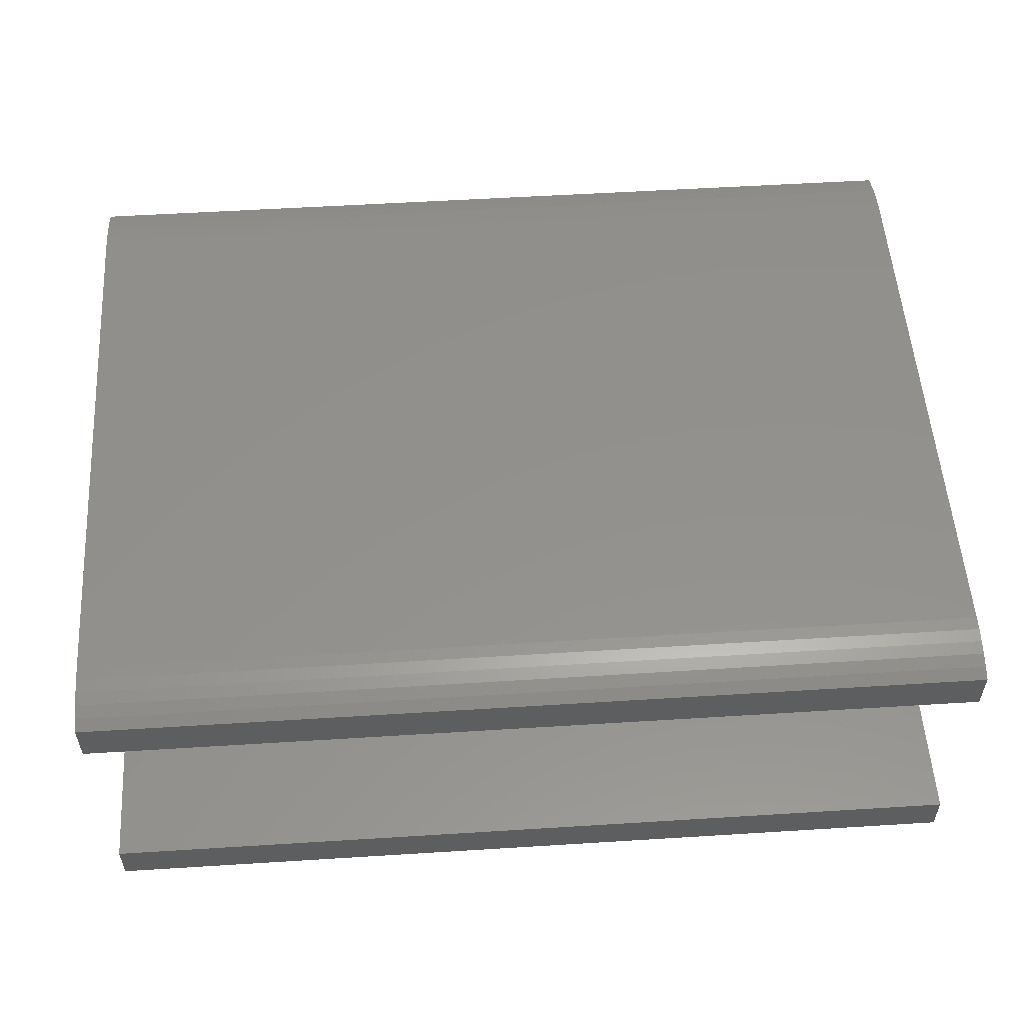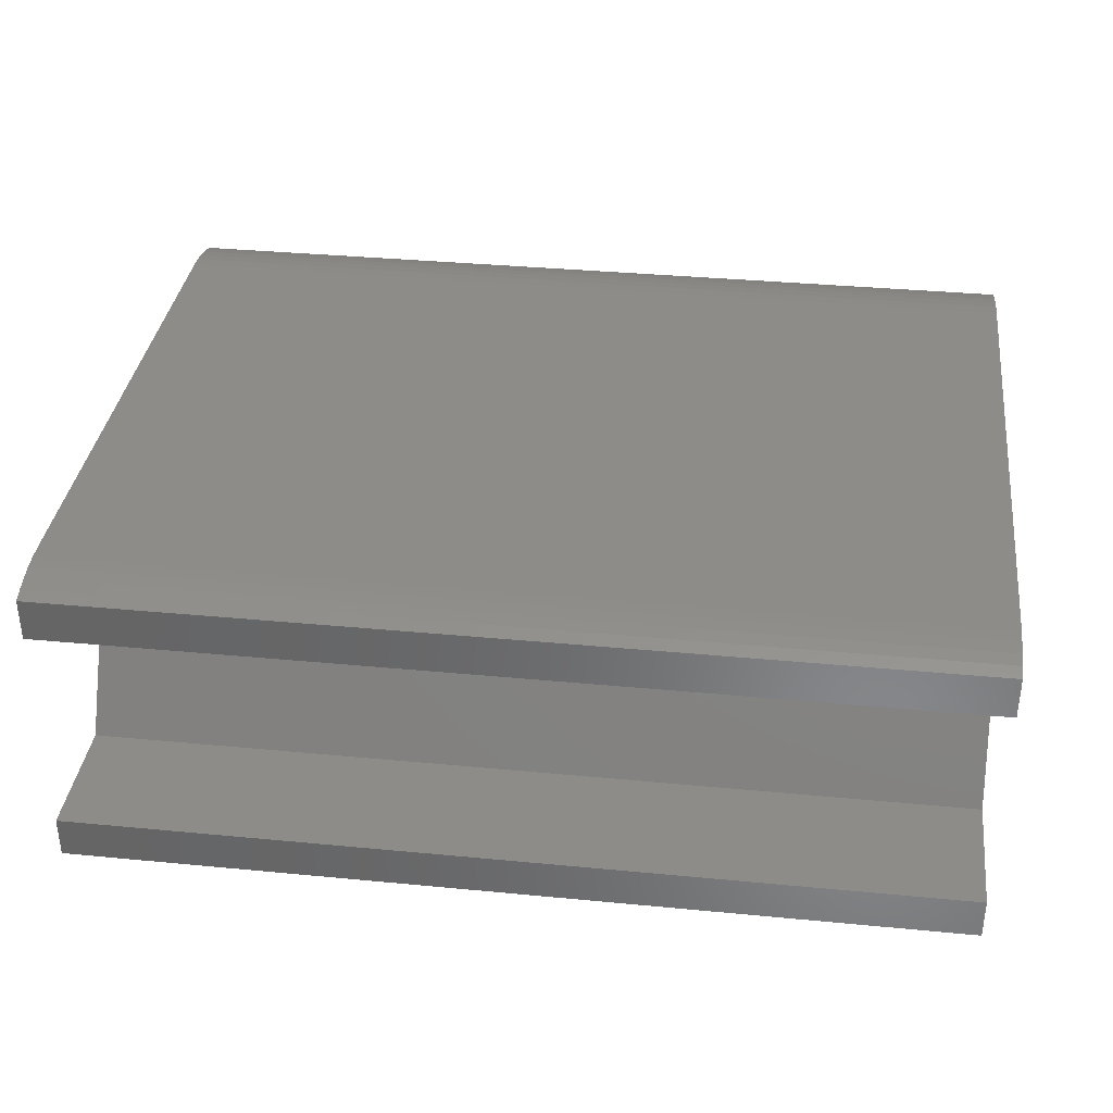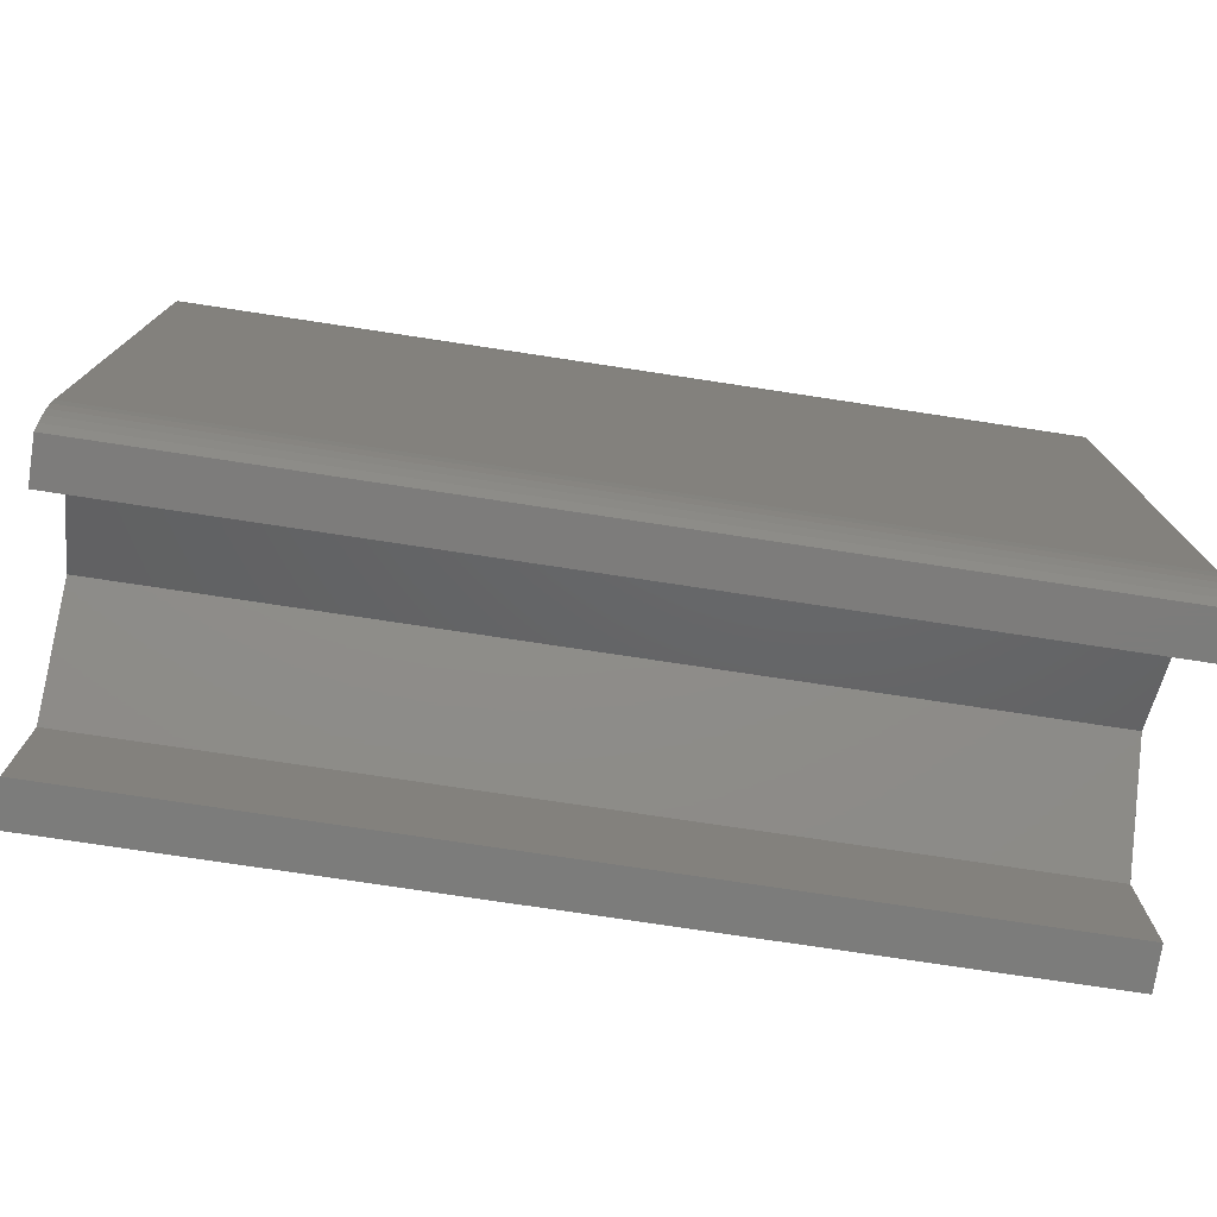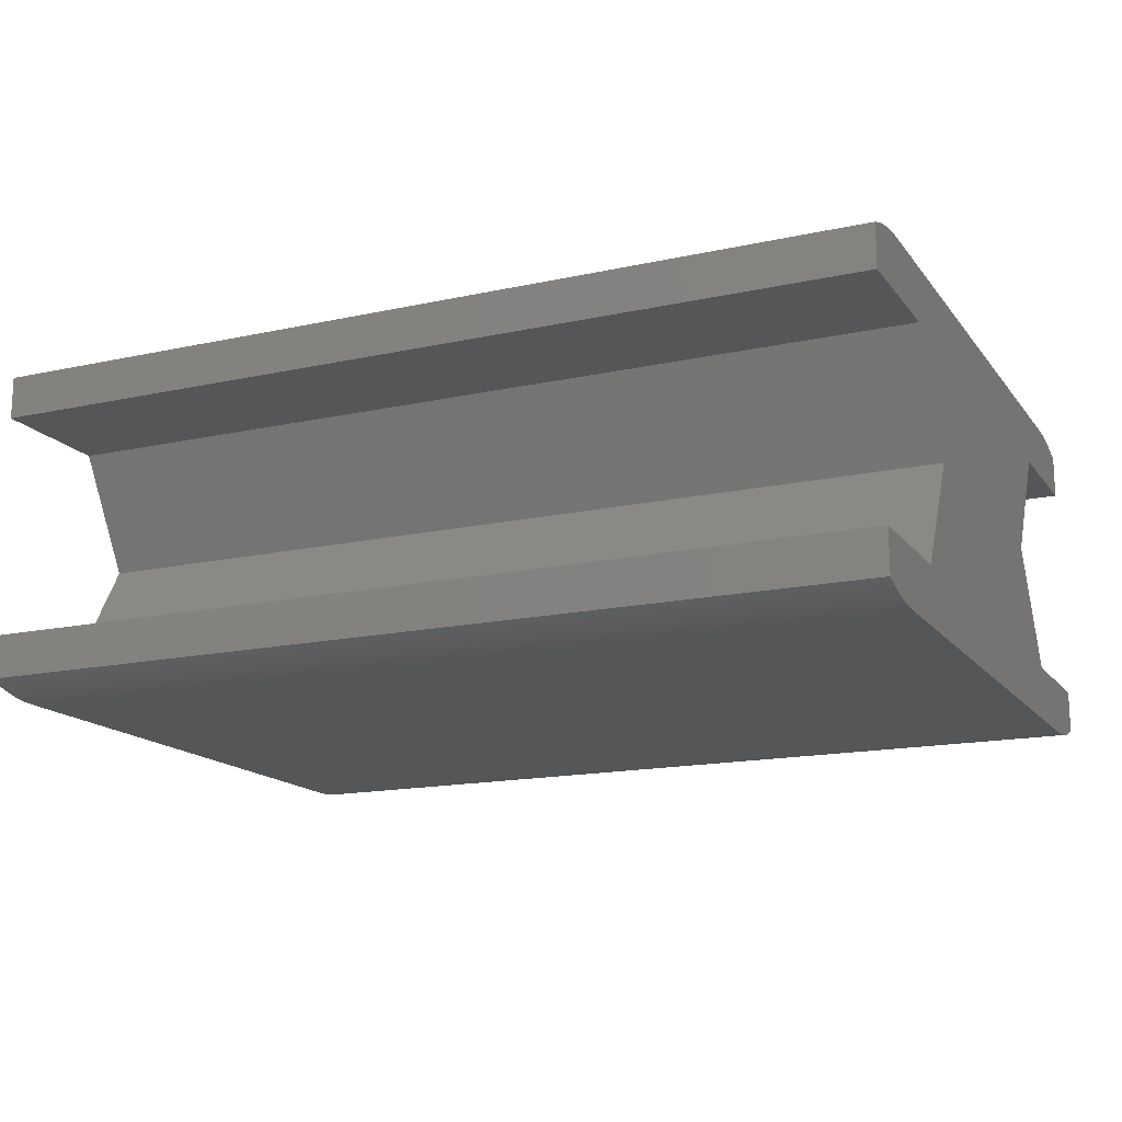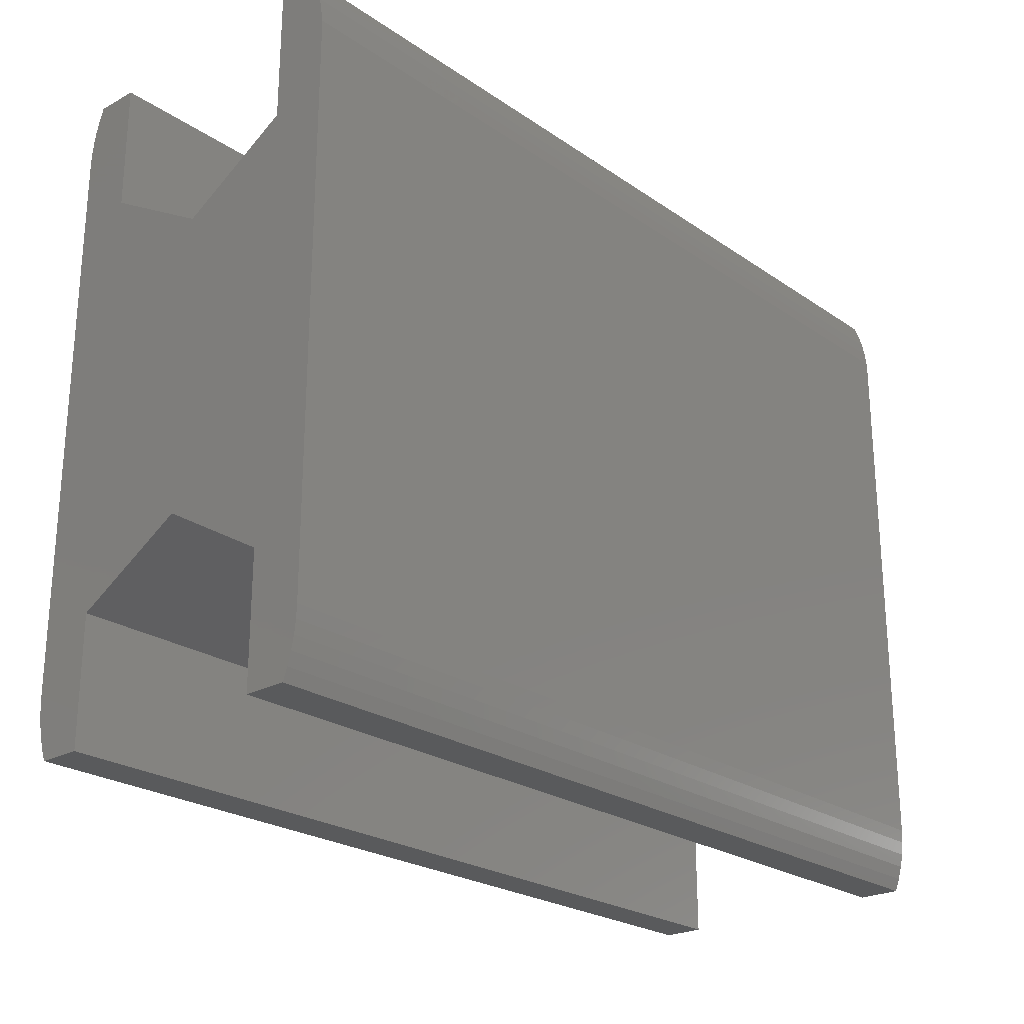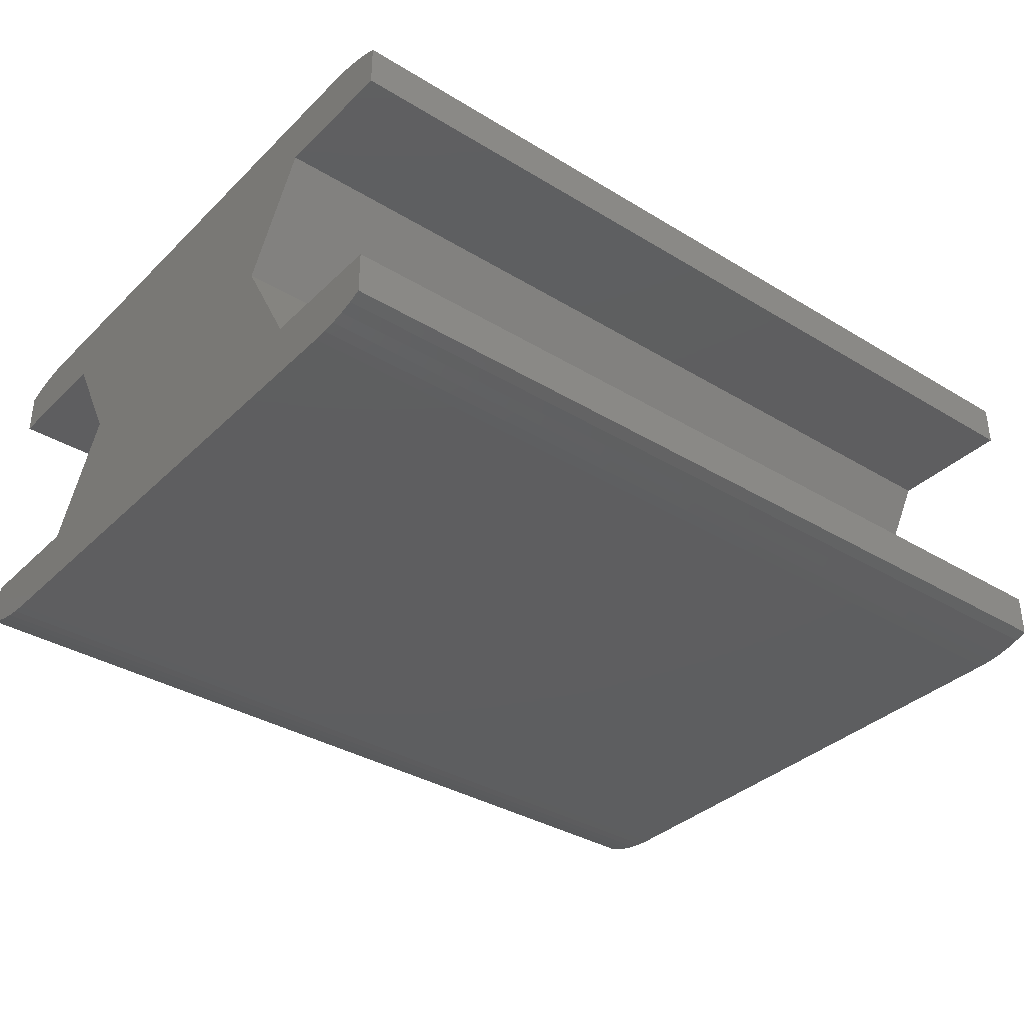
<metadata>
{"format":"stl","ext":"stl","renderer":"f3d","projection":"perspective","resolution":1024,"background":"white","views":[{"elev":54.5,"azim":-3.8,"up":"+Y"},{"elev":35.6,"azim":7.2,"up":"+Y"},{"elev":-75.8,"azim":-8.6,"up":"+Z"},{"elev":-15.9,"azim":-155.5,"up":"+Y"},{"elev":-24.1,"azim":-48.2,"up":"+Z"},{"elev":-35.6,"azim":-38.7,"up":"+Y"}]}
</metadata>
<code>
# stl→obj: 116 verts, 228 faces
v 3.175 6.35 -8.429
v 3.175 8.791 -8.429
v 53.98 6.35 -8.429
v 53.98 8.791 -8.429
v 3.175 -8.791 -8.429
v 3.175 -6.35 -8.429
v 53.98 -8.791 -8.429
v 53.98 -6.35 -8.429
v 3.175 -6.35 30.65
v 3.175 -8.791 30.65
v 53.98 -6.35 30.65
v 53.98 -8.791 30.65
v 3.175 8.791 30.65
v 3.175 6.35 30.65
v 53.98 8.791 30.65
v 53.98 6.35 30.65
v 28.57 -9.053 -7.723
v 15.88 -9.053 -7.723
v 3.175 -9.053 -7.723
v 3.175 -9.259 -6.999
v 15.88 -9.259 -6.999
v 3.175 -9.406 -6.262
v 15.88 -9.406 -6.262
v 3.175 -9.495 -5.514
v 15.88 -9.495 -5.514
v 3.175 -9.525 -4.763
v 28.57 -9.495 -5.514
v 53.98 -9.525 -4.763
v 41.27 -9.495 -5.514
v 53.98 -9.495 -5.514
v 53.98 -9.406 -6.262
v 41.27 -9.406 -6.262
v 53.98 -9.259 -6.999
v 41.27 -9.259 -6.999
v 53.98 -9.053 -7.723
v 41.27 -9.053 -7.723
v 28.57 -9.259 -6.999
v 28.57 -9.406 -6.262
v 28.57 9.053 29.95
v 15.88 9.053 29.95
v 3.175 9.053 29.95
v 3.175 9.259 29.22
v 15.88 9.259 29.22
v 3.175 9.406 28.49
v 15.88 9.406 28.49
v 3.175 9.495 27.74
v 15.88 9.495 27.74
v 3.175 9.525 26.99
v 28.57 9.495 27.74
v 53.98 9.525 26.99
v 41.27 9.495 27.74
v 53.98 9.495 27.74
v 53.98 9.406 28.49
v 41.27 9.406 28.49
v 53.98 9.259 29.22
v 41.27 9.259 29.22
v 53.98 9.053 29.95
v 41.27 9.053 29.95
v 28.57 9.259 29.22
v 28.57 9.406 28.49
v 28.57 -9.053 29.95
v 41.27 -9.053 29.95
v 53.98 -9.053 29.95
v 53.98 -9.259 29.22
v 41.27 -9.259 29.22
v 53.98 -9.406 28.49
v 41.27 -9.406 28.49
v 53.98 -9.495 27.74
v 41.27 -9.495 27.74
v 53.98 -9.525 26.99
v 28.57 -9.495 27.74
v 3.175 -9.525 26.99
v 15.88 -9.495 27.74
v 3.175 -9.495 27.74
v 3.175 -9.406 28.49
v 15.88 -9.406 28.49
v 3.175 -9.259 29.22
v 15.88 -9.259 29.22
v 3.175 -9.053 29.95
v 15.88 -9.053 29.95
v 28.57 -9.259 29.22
v 28.57 -9.406 28.49
v 28.57 9.053 -7.723
v 41.27 9.053 -7.723
v 53.98 9.053 -7.723
v 53.98 9.259 -6.999
v 41.27 9.259 -6.999
v 53.98 9.406 -6.262
v 41.27 9.406 -6.262
v 53.98 9.495 -5.514
v 41.27 9.495 -5.514
v 53.98 9.525 -4.763
v 28.57 9.495 -5.514
v 3.175 9.525 -4.763
v 15.88 9.495 -5.514
v 3.175 9.495 -5.514
v 3.175 9.406 -6.262
v 15.88 9.406 -6.262
v 3.175 9.259 -6.999
v 15.88 9.259 -6.999
v 3.175 9.053 -7.723
v 15.88 9.053 -7.723
v 28.57 9.259 -6.999
v 28.57 9.406 -6.262
v 3.175 6.35 -1.096
v 3.175 6.35 23.32
v 3.175 1.11e-15 19.66
v 3.175 1.11e-15 2.57
v 3.175 -6.35 23.32
v 3.175 -6.35 -1.096
v 53.98 -6.35 23.32
v 53.98 1.11e-15 19.66
v 53.98 6.35 23.32
v 53.98 -6.35 -1.096
v 53.98 6.35 -1.096
v 53.98 1.11e-15 2.57
f 1 2 3
f 3 2 4
f 5 6 7
f 7 6 8
f 9 10 11
f 11 10 12
f 13 14 15
f 15 14 16
f 7 17 5
f 5 17 18
f 5 18 19
f 19 18 20
f 20 18 21
f 20 21 22
f 22 21 23
f 22 23 24
f 24 23 25
f 24 25 26
f 26 25 27
f 26 27 28
f 28 27 29
f 28 29 30
f 30 29 31
f 31 29 32
f 31 32 33
f 33 32 34
f 33 34 35
f 35 34 36
f 35 36 7
f 7 36 17
f 21 18 17
f 17 36 37
f 37 36 34
f 37 34 38
f 38 34 32
f 38 32 27
f 27 32 29
f 23 21 37
f 37 21 17
f 23 37 38
f 25 23 38
f 25 38 27
f 15 39 13
f 13 39 40
f 13 40 41
f 41 40 42
f 42 40 43
f 42 43 44
f 44 43 45
f 44 45 46
f 46 45 47
f 46 47 48
f 48 47 49
f 48 49 50
f 50 49 51
f 50 51 52
f 52 51 53
f 53 51 54
f 53 54 55
f 55 54 56
f 55 56 57
f 57 56 58
f 57 58 15
f 15 58 39
f 43 40 39
f 39 58 59
f 59 58 56
f 59 56 60
f 60 56 54
f 60 54 49
f 49 54 51
f 45 43 59
f 59 43 39
f 45 59 60
f 47 45 60
f 47 60 49
f 10 61 12
f 12 61 62
f 12 62 63
f 63 62 64
f 64 62 65
f 64 65 66
f 66 65 67
f 66 67 68
f 68 67 69
f 68 69 70
f 70 69 71
f 70 71 72
f 72 71 73
f 72 73 74
f 74 73 75
f 75 73 76
f 75 76 77
f 77 76 78
f 77 78 79
f 79 78 80
f 79 80 10
f 10 80 61
f 65 62 61
f 61 80 81
f 81 80 78
f 81 78 82
f 82 78 76
f 82 76 71
f 71 76 73
f 67 65 81
f 81 65 61
f 67 81 82
f 69 67 82
f 69 82 71
f 2 83 4
f 4 83 84
f 4 84 85
f 85 84 86
f 86 84 87
f 86 87 88
f 88 87 89
f 88 89 90
f 90 89 91
f 90 91 92
f 92 91 93
f 92 93 94
f 94 93 95
f 94 95 96
f 96 95 97
f 97 95 98
f 97 98 99
f 99 98 100
f 99 100 101
f 101 100 102
f 101 102 2
f 2 102 83
f 87 84 83
f 83 102 103
f 103 102 100
f 103 100 104
f 104 100 98
f 104 98 93
f 93 98 95
f 89 87 103
f 103 87 83
f 89 103 104
f 91 89 104
f 91 104 93
f 72 26 70
f 70 26 28
f 2 1 101
f 101 1 99
f 99 1 97
f 97 1 96
f 96 1 94
f 94 1 105
f 94 105 106
f 106 105 107
f 107 105 108
f 107 108 109
f 109 108 110
f 109 110 72
f 72 110 26
f 26 110 6
f 26 6 24
f 24 6 22
f 22 6 20
f 20 6 19
f 19 6 5
f 109 72 9
f 9 72 74
f 9 74 75
f 75 77 9
f 9 77 79
f 9 79 10
f 94 106 48
f 48 106 14
f 48 14 46
f 46 14 44
f 44 14 42
f 42 14 41
f 41 14 13
f 11 111 9
f 9 111 109
f 111 112 109
f 109 112 107
f 112 113 107
f 107 113 106
f 113 16 106
f 106 16 14
f 114 8 110
f 110 8 6
f 3 115 1
f 1 115 105
f 115 116 105
f 105 116 108
f 116 114 108
f 108 114 110
f 50 92 48
f 48 92 94
f 7 8 35
f 35 8 33
f 33 8 31
f 31 8 30
f 30 8 28
f 28 8 114
f 28 114 111
f 111 114 112
f 112 114 116
f 112 116 113
f 113 116 115
f 113 115 50
f 50 115 92
f 92 115 3
f 92 3 90
f 90 3 88
f 88 3 86
f 86 3 85
f 85 3 4
f 113 50 16
f 16 50 52
f 16 52 53
f 53 55 16
f 16 55 57
f 16 57 15
f 28 111 70
f 70 111 11
f 70 11 68
f 68 11 66
f 66 11 64
f 64 11 63
f 63 11 12

</code>
